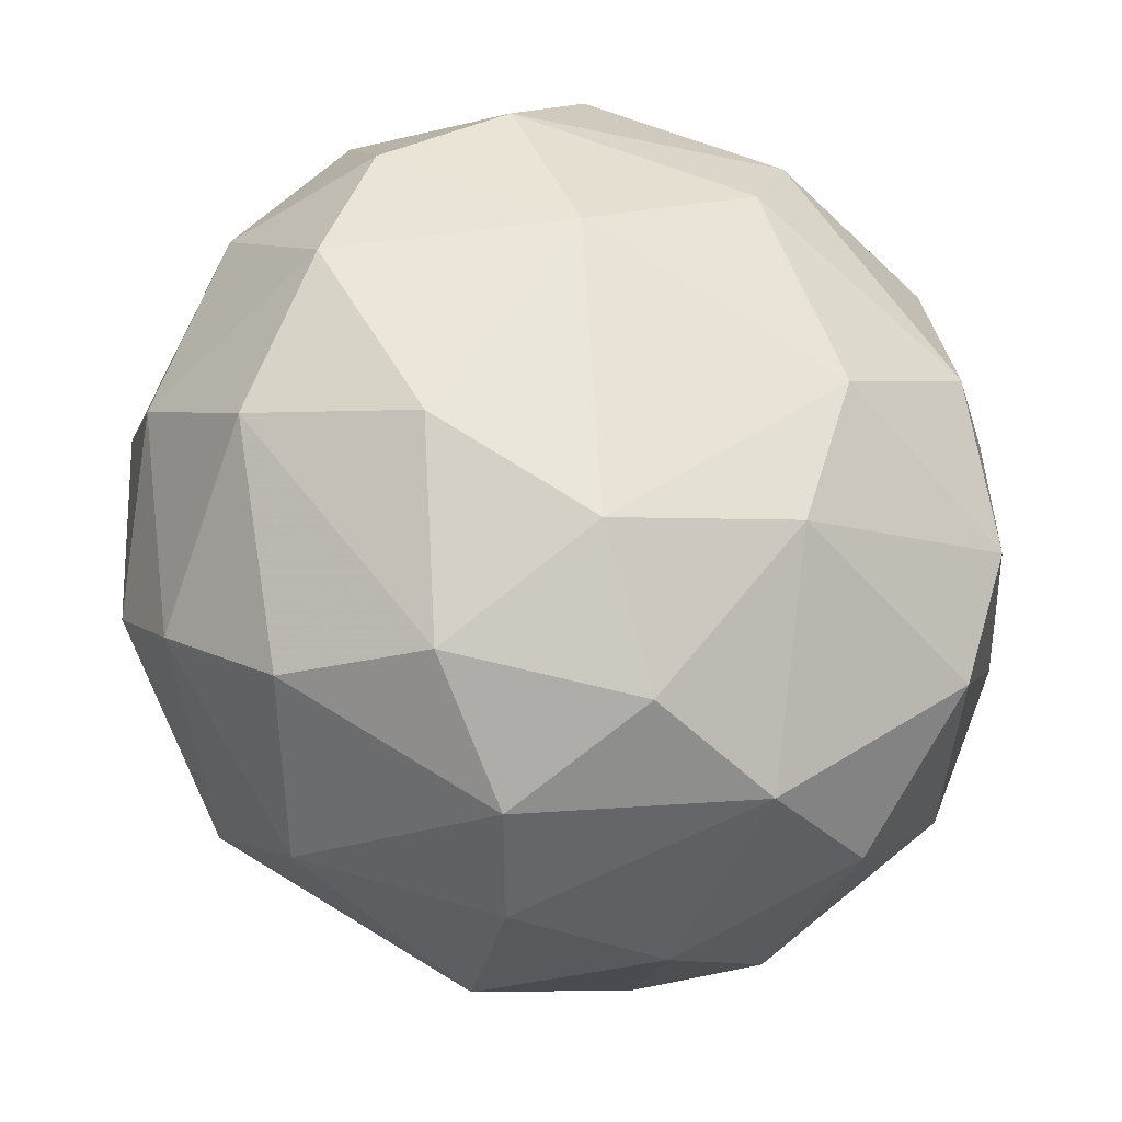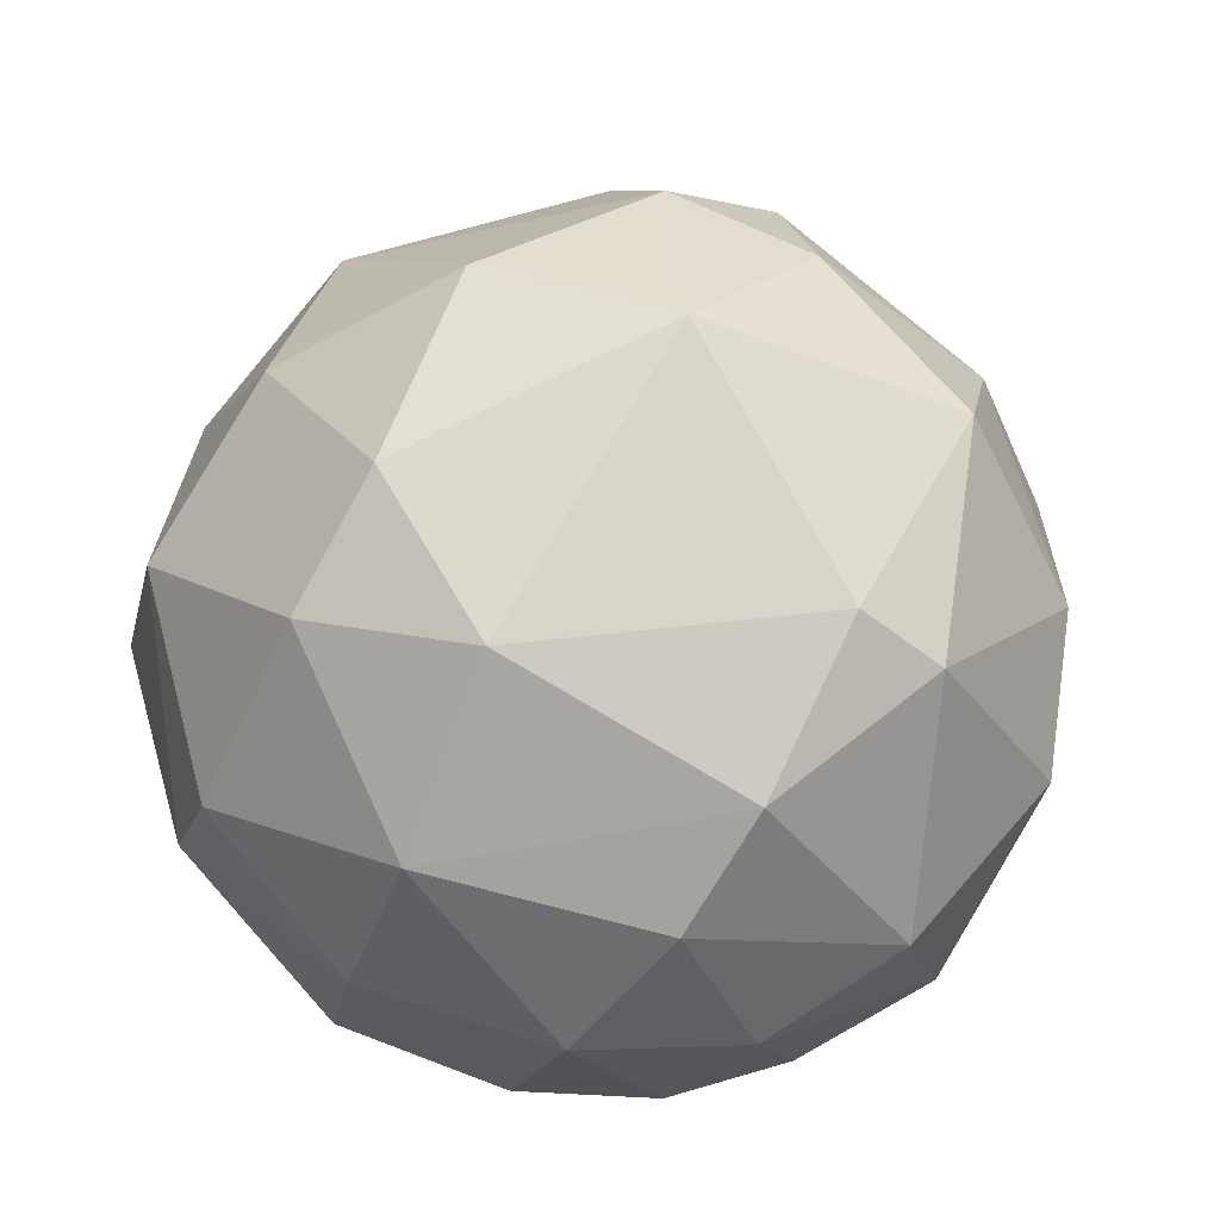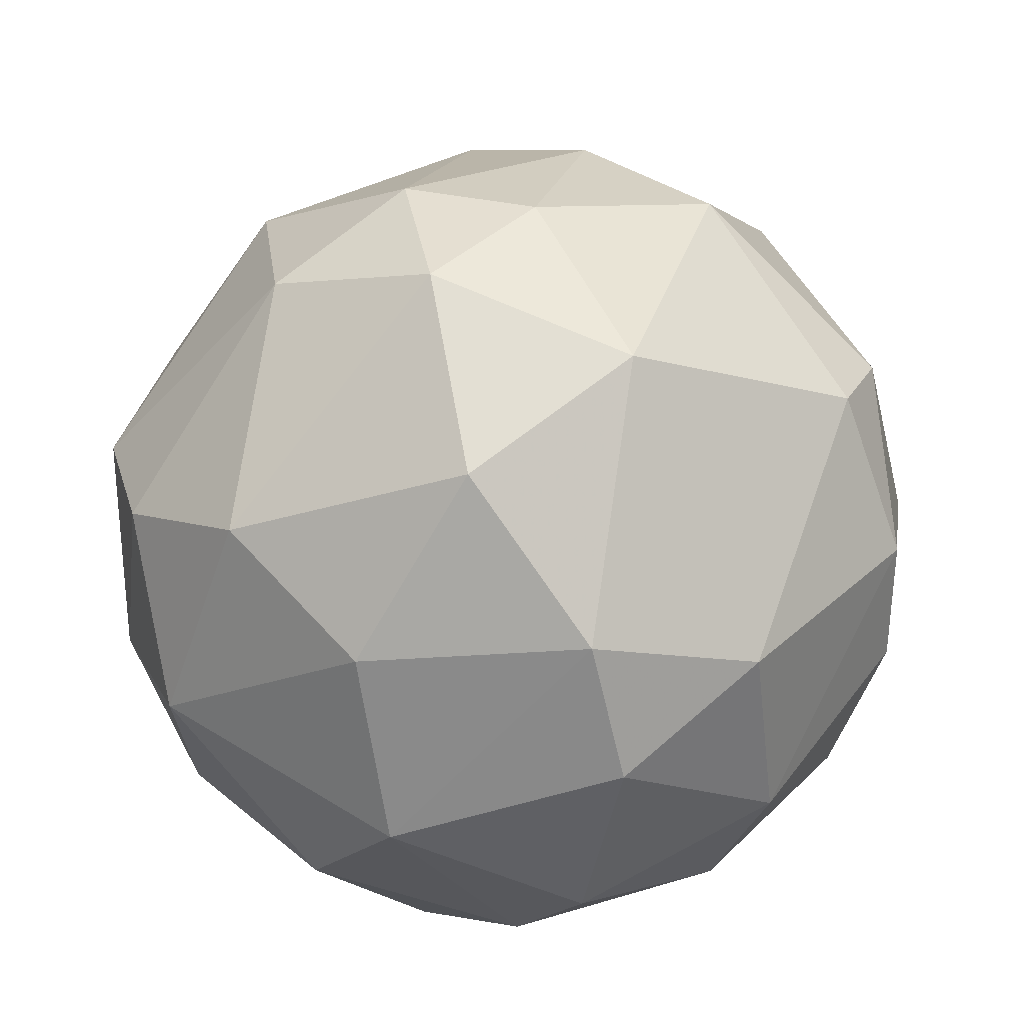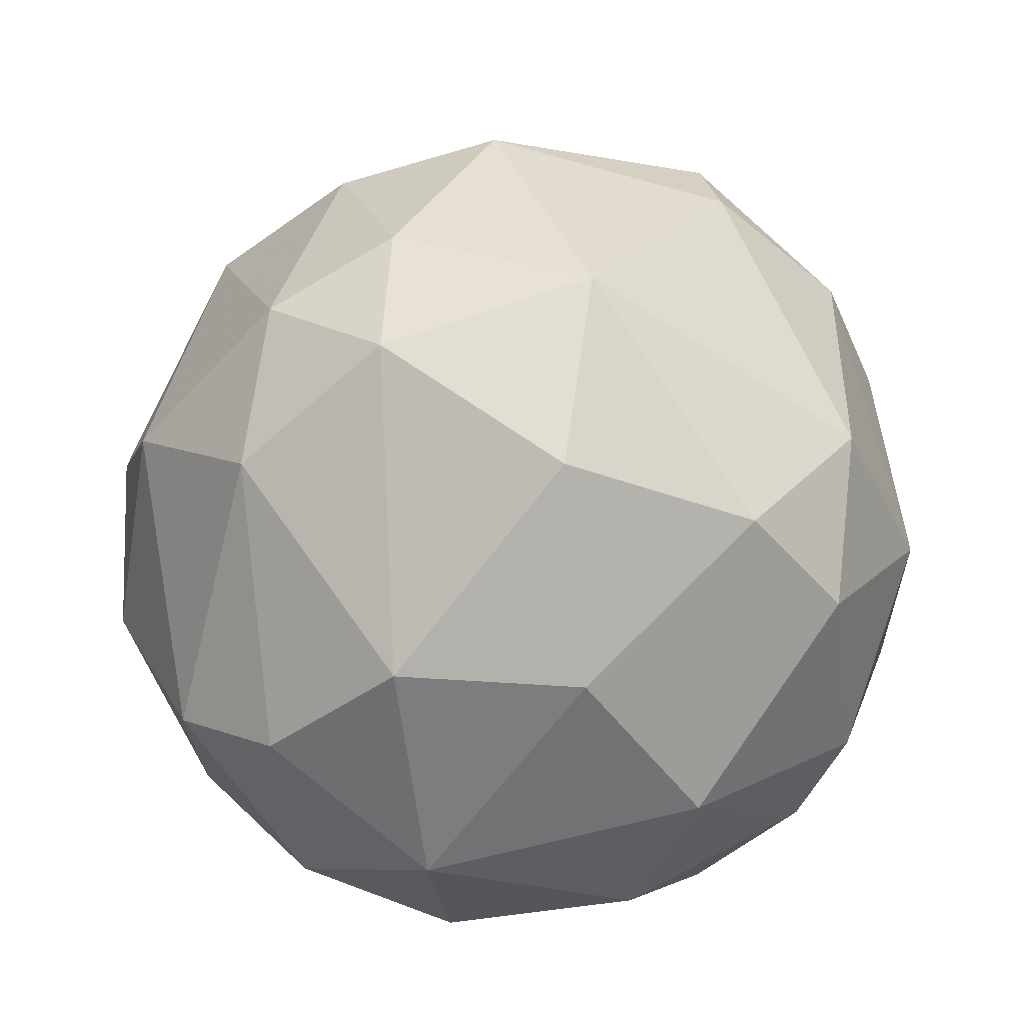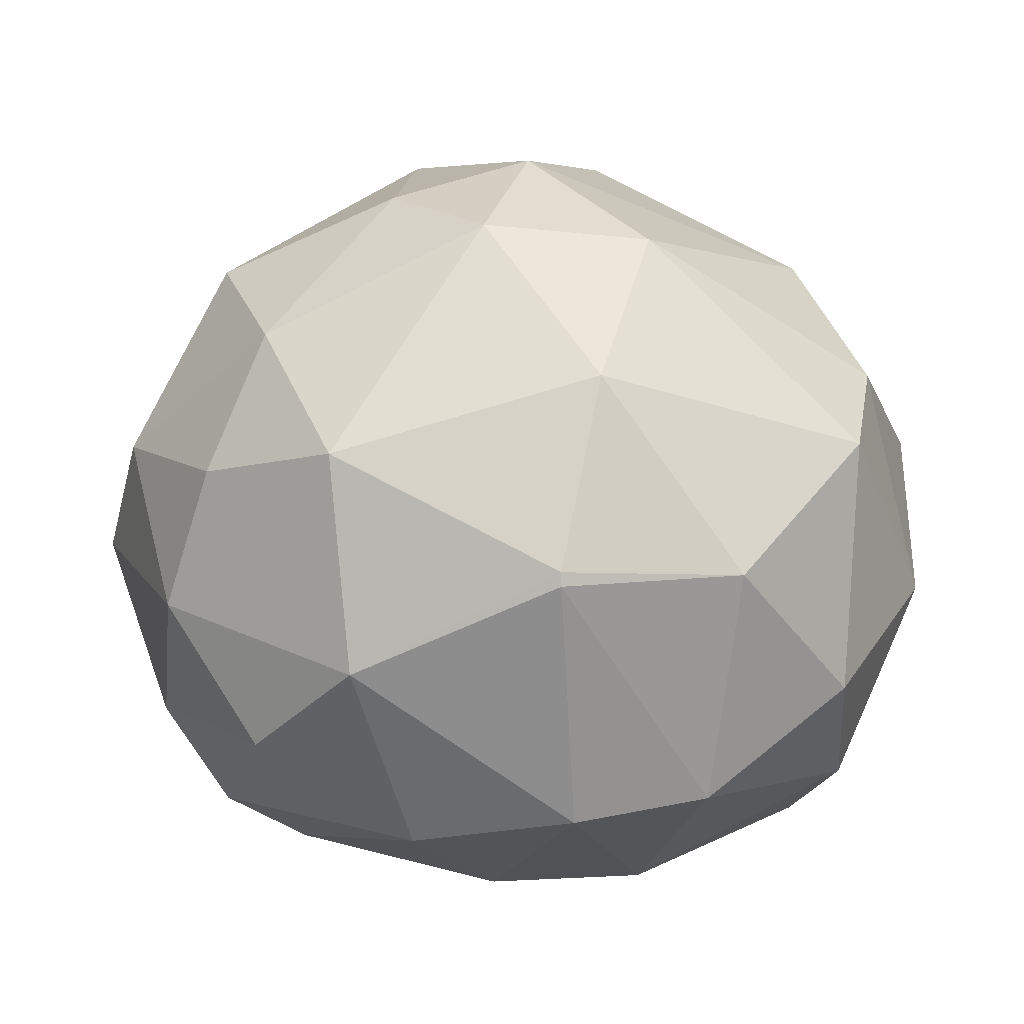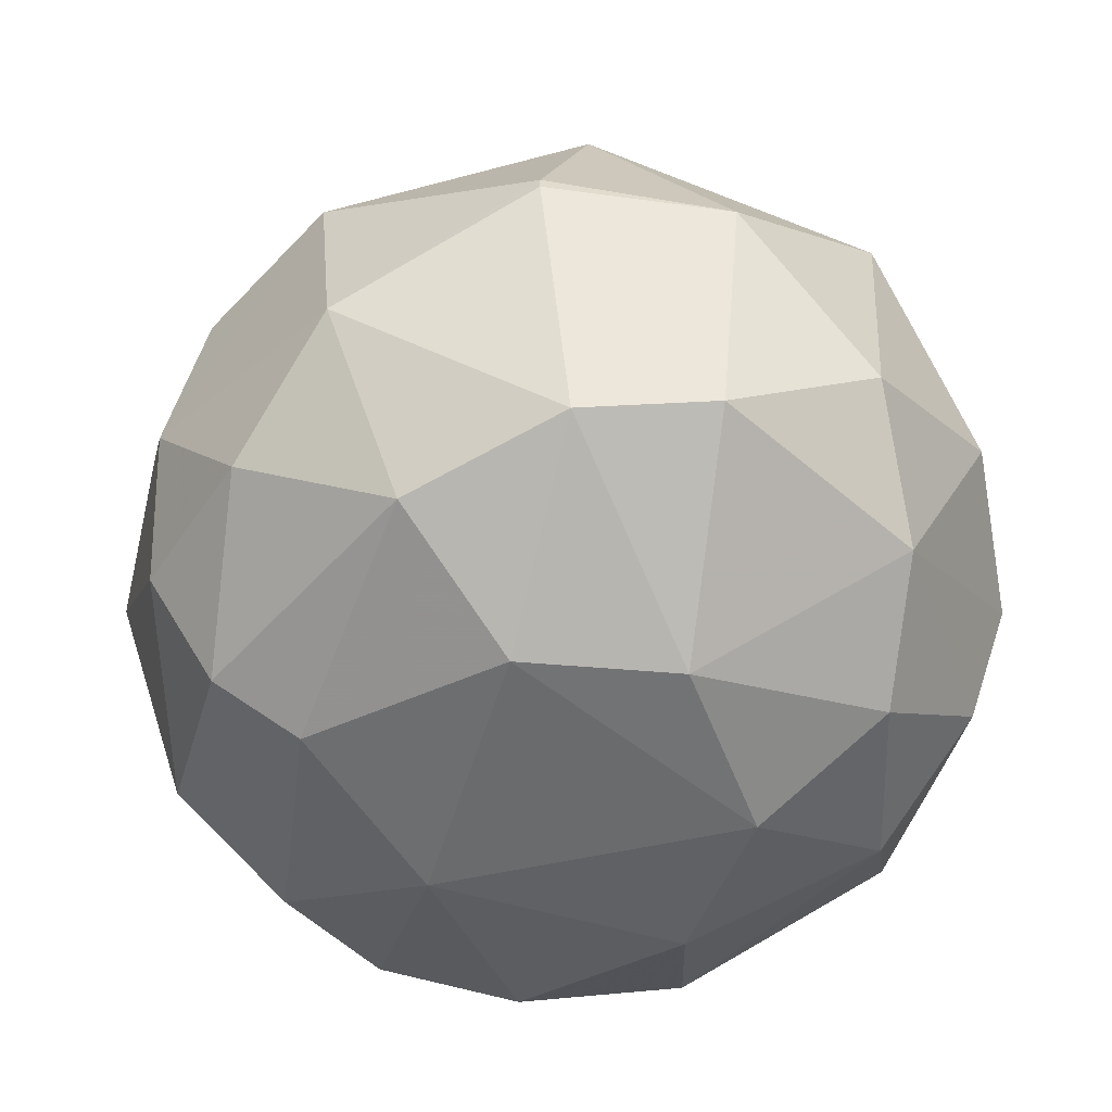
<metadata>
{"format":"obj","ext":"obj","renderer":"f3d","projection":"perspective","resolution":1024,"background":"white","views":[{"elev":-28.7,"azim":163.2,"up":"+Y"},{"elev":37.3,"azim":124.6,"up":"+Z"},{"elev":68.0,"azim":63.7,"up":"+Z"},{"elev":67.0,"azim":19.9,"up":"+Z"},{"elev":2.9,"azim":-85.3,"up":"+Z"},{"elev":-55.8,"azim":-77.4,"up":"+Z"}]}
</metadata>
<code>
o convex_0
v 0.03305 0.008767 0.03071
v -0.03692 -4.2e-05 0.03622
v -0.03692 -4.2e-05 0.03732
v -0.006067 0.04183 0.03733
v 0.004945 -0.000592 0.07093
v -0.000564 -0.01823 0.01363
v 0.003295 -0.02814 0.04613
v -0.008821 0.02419 0.01198
v -0.02315 0.007111 0.06432
v 0.0077 0.03301 0.05771
v 0.01927 0.02585 0.01749
v -0.02039 -0.02318 0.04668
v 0.02809 0.001607 0.05605
v 0.02368 -0.01492 0.0241
v -0.02645 0.02915 0.04447
v -0.02921 -0.000592 0.01694
v 0.02423 0.03025 0.03952
v -0.02645 0.02529 0.02245
v 0.01652 0.000508 0.01143
v -0.01213 0.03025 0.06101
v -0.02094 -0.02208 0.02685
v 0.02258 -0.01657 0.04944
v -0.00276 -0.01823 0.06156
v -0.01048 -0.005003 0.009223
v 0.001638 0.03797 0.0219
v 0.001638 0.01538 0.07093
v 0.004945 -0.02814 0.03071
v 0.02478 0.01537 0.0577
v -0.02039 -0.006102 0.06321
v -0.03362 0.01813 0.04613
v 0.01045 0.04018 0.03347
v 0.0325 -0.003897 0.04007
v -0.03196 -0.002797 0.05219
v 0.02809 0.002713 0.01914
v 0.0325 0.01372 0.04338
v -0.01708 0.03466 0.0241
v -0.03142 -0.01382 0.03677
v -0.03417 0.01648 0.02906
v 0.005497 0.01813 0.01033
v -0.0259 0.01261 0.01473
v -0.02645 -0.01106 0.01859
v -0.01213 0.004362 0.07038
v 0.01927 -0.02263 0.03733
v -0.008269 -0.02869 0.03401
v 0.01156 -0.01382 0.06101
v 0.02809 0.02364 0.02851
v 0.004393 0.03797 0.05274
v -0.01102 -0.02208 0.01859
v 0.01431 -0.01547 0.01583
v -0.01433 0.03797 0.04613
v 0.01982 0.002713 0.06431
v 0.01872 0.03301 0.04834
v 0.004393 -0.007208 0.009223
v -0.02425 0.02474 0.0555
v -0.01433 0.007111 0.009223
v -0.0237 0.03301 0.03347
v 0.02368 0.01537 0.01584
v 0.009357 0.0308 0.01584
v 0.0077 -0.02428 0.0219
v 0.01927 0.03356 0.02741
v -0.01268 0.03025 0.01583
v -0.01544 0.01538 0.06707
v 0.0303 -0.008857 0.03237
v -0.01158 -0.02429 0.05219
f 12 44 64
f 10 20 26
f 10 26 28
f 25 4 31
f 13 22 32
f 29 9 33
f 12 29 33
f 30 3 33
f 9 30 33
f 28 13 35
f 32 1 35
f 13 32 35
f 4 25 36
f 3 2 37
f 21 12 37
f 33 3 37
f 12 33 37
f 2 3 38
f 16 2 38
f 3 30 38
f 16 38 40
f 38 18 40
f 2 16 41
f 16 24 41
f 37 2 41
f 21 37 41
f 23 5 42
f 5 26 42
f 9 29 42
f 29 23 42
f 22 7 43
f 7 27 43
f 12 21 44
f 27 7 44
f 7 22 45
f 5 23 45
f 23 7 45
f 35 1 46
f 17 35 46
f 20 10 47
f 31 4 47
f 24 6 48
f 21 41 48
f 41 24 48
f 44 21 48
f 27 44 48
f 19 34 49
f 34 14 49
f 47 4 50
f 20 47 50
f 22 13 51
f 26 5 51
f 13 28 51
f 28 26 51
f 5 45 51
f 45 22 51
f 10 28 52
f 17 31 52
f 35 17 52
f 28 35 52
f 47 10 52
f 31 47 52
f 6 24 53
f 39 19 53
f 49 6 53
f 19 49 53
f 30 9 54
f 15 30 54
f 50 15 54
f 20 50 54
f 24 16 55
f 8 39 55
f 40 8 55
f 16 40 55
f 53 24 55
f 39 53 55
f 30 15 56
f 4 36 56
f 36 18 56
f 18 38 56
f 38 30 56
f 15 50 56
f 50 4 56
f 1 34 57
f 34 19 57
f 39 11 57
f 19 39 57
f 11 46 57
f 46 1 57
f 11 39 58
f 39 8 58
f 43 27 59
f 14 43 59
f 48 6 59
f 27 48 59
f 6 49 59
f 49 14 59
f 31 17 60
f 25 31 60
f 17 46 60
f 46 11 60
f 58 25 60
f 11 58 60
f 18 36 61
f 36 25 61
f 8 40 61
f 40 18 61
f 58 8 61
f 25 58 61
f 26 20 62
f 9 42 62
f 42 26 62
f 54 9 62
f 20 54 62
f 1 32 63
f 32 22 63
f 34 1 63
f 14 34 63
f 22 43 63
f 43 14 63
f 7 23 64
f 29 12 64
f 23 29 64
f 44 7 64

</code>
